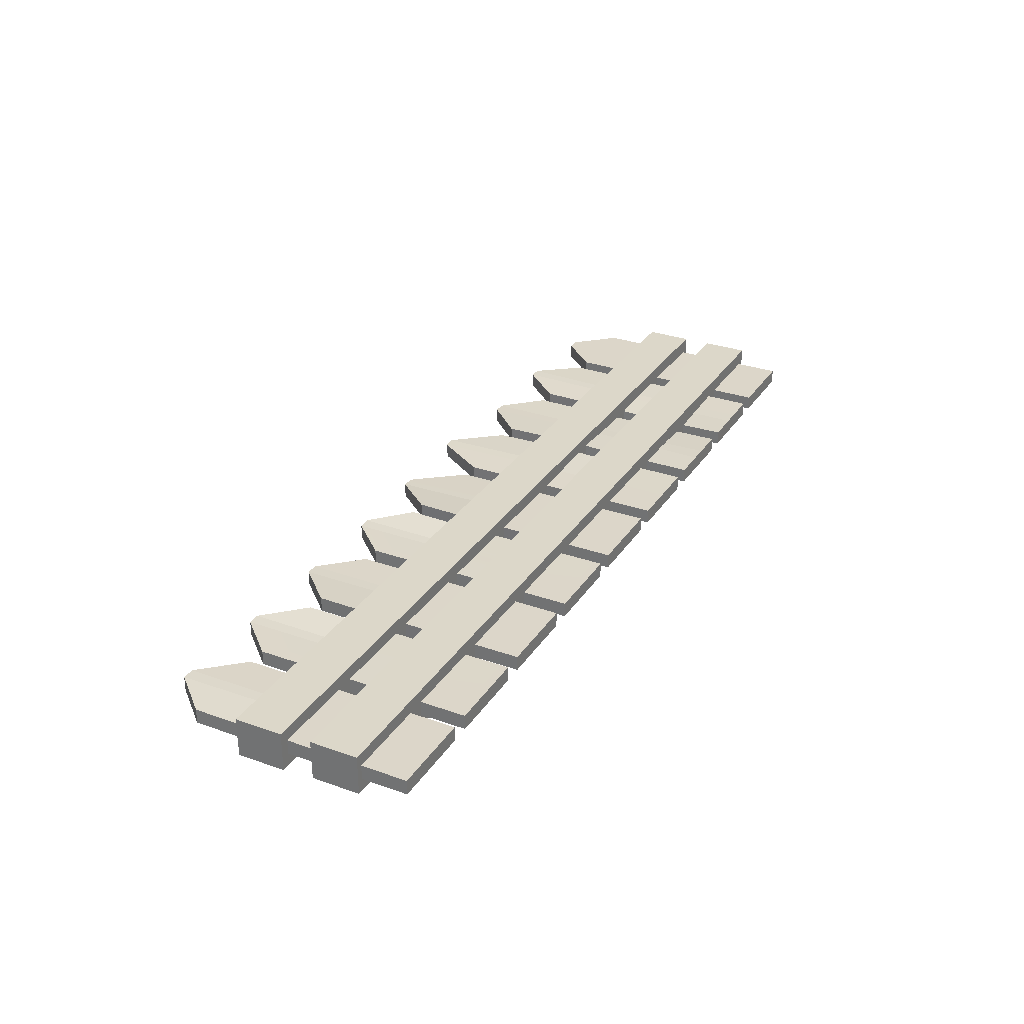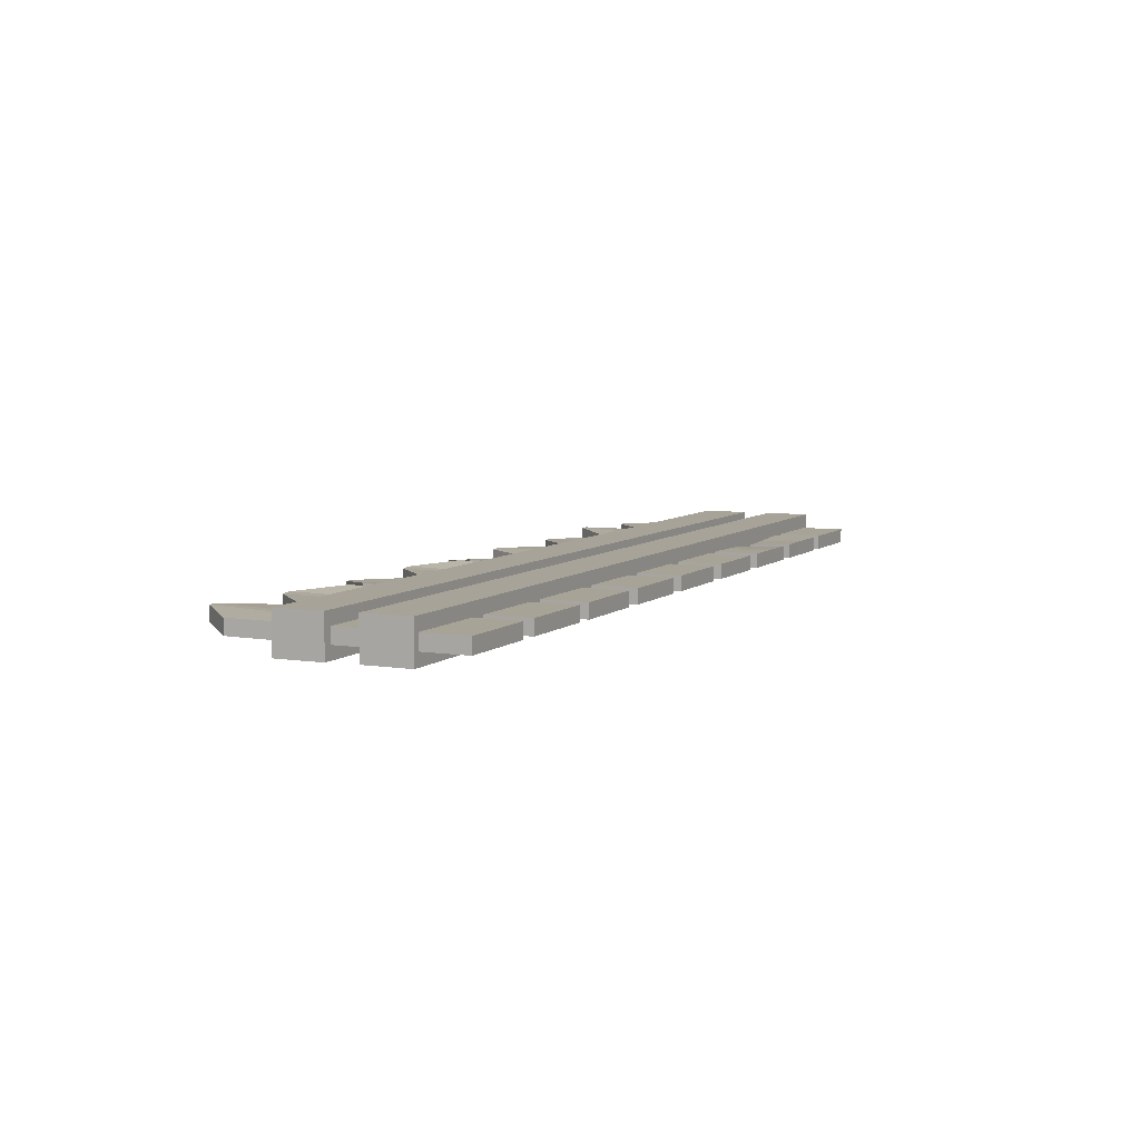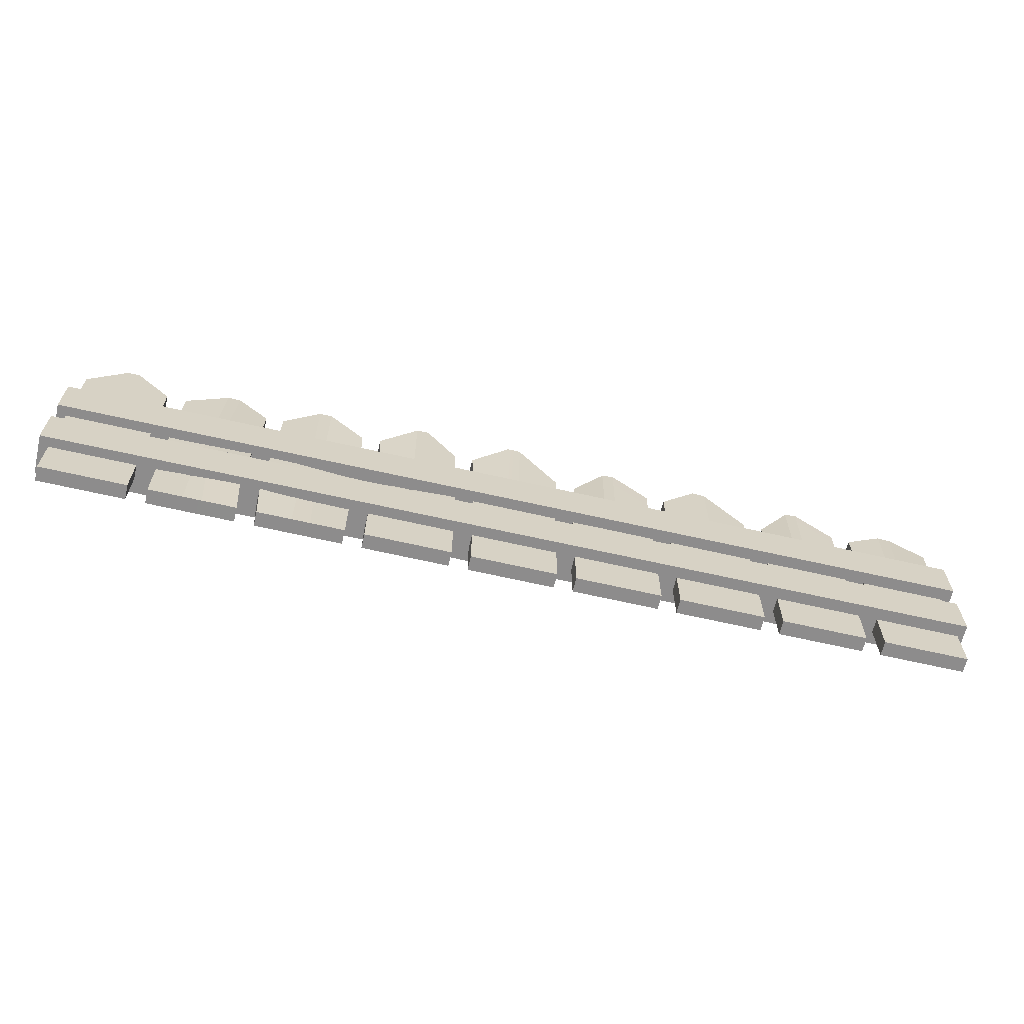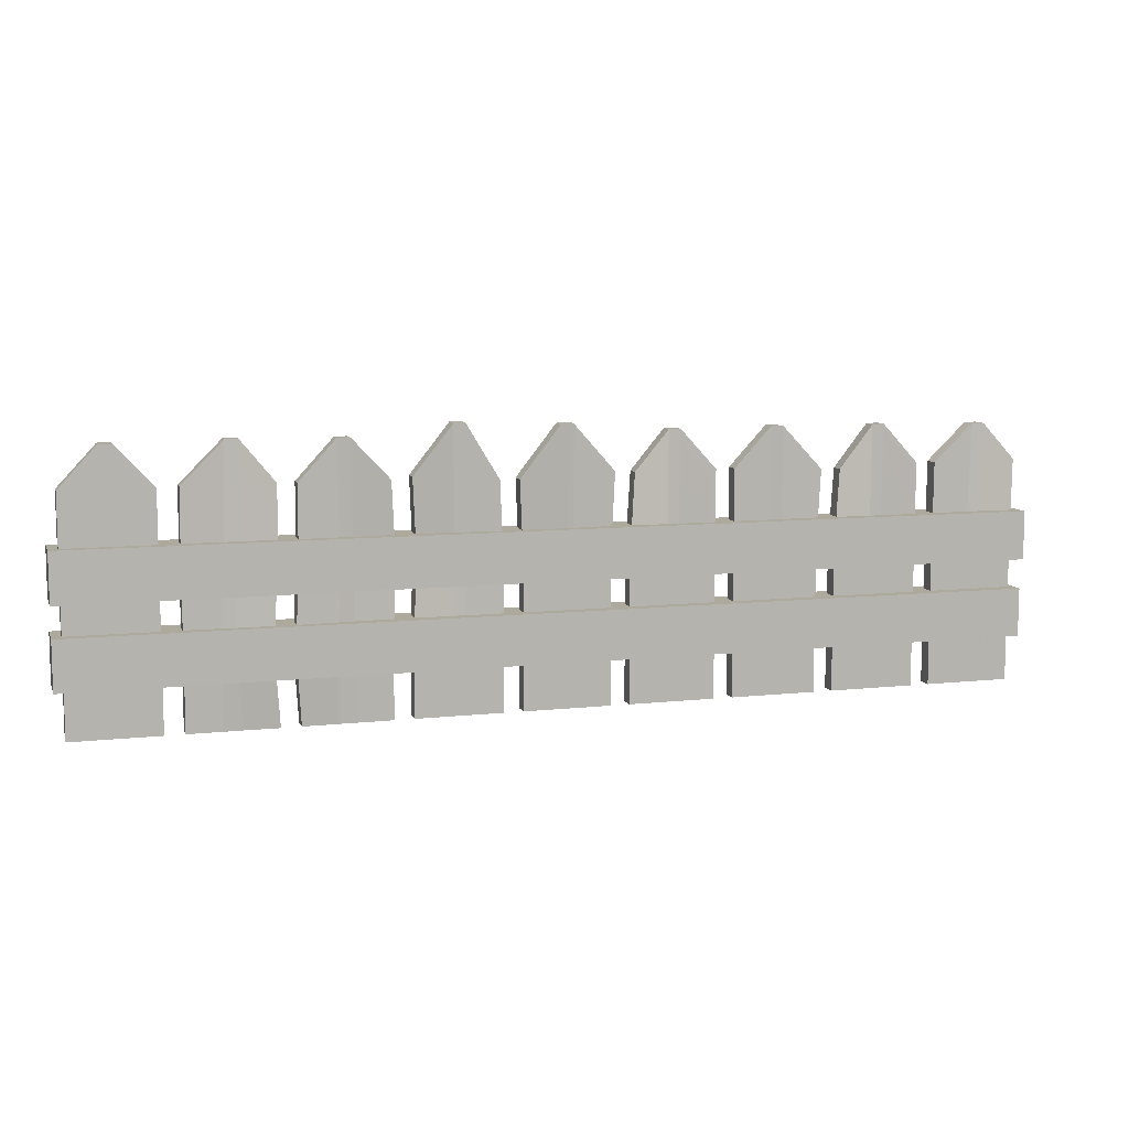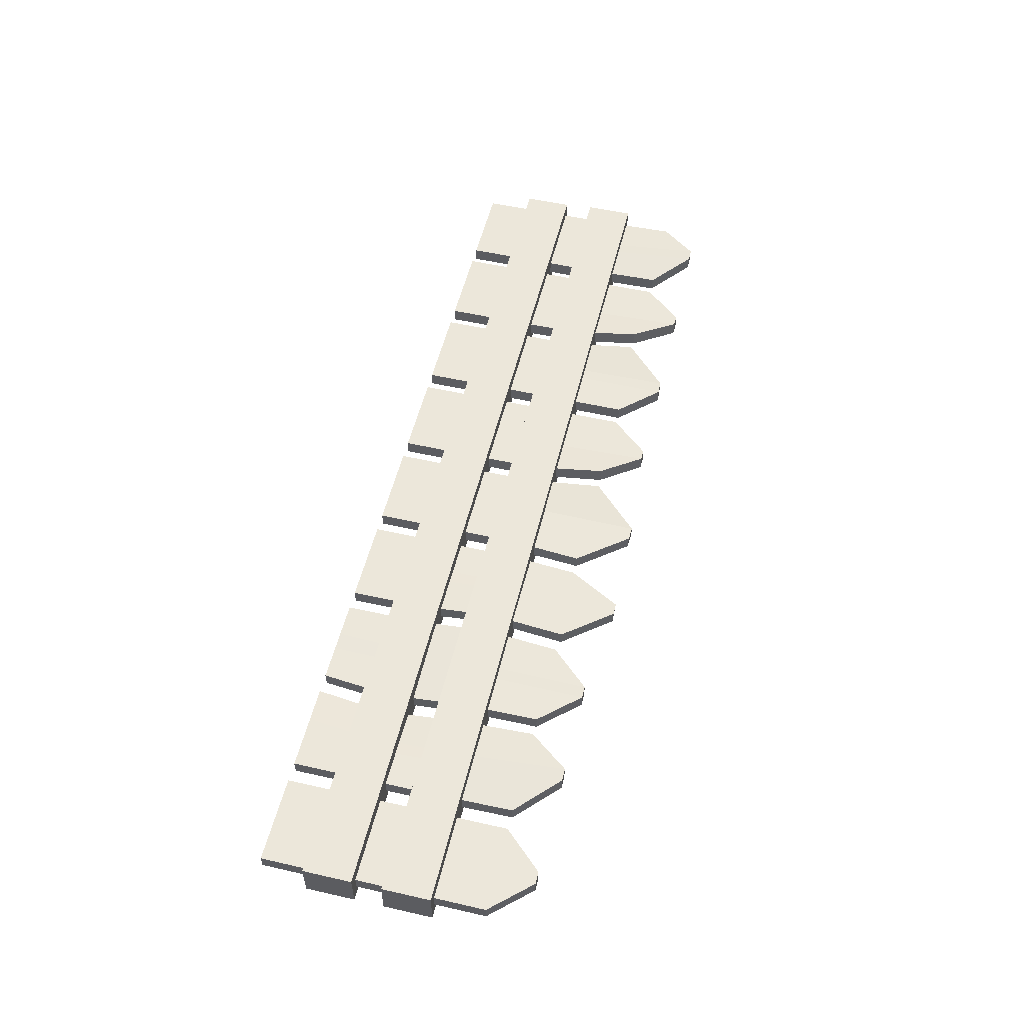
<metadata>
{"format":"obj","ext":"obj","renderer":"f3d","projection":"perspective","resolution":1024,"background":"white","views":[{"elev":30.2,"azim":-62.6,"up":"+Z"},{"elev":6.6,"azim":-64.8,"up":"+Z"},{"elev":-64.3,"azim":166.8,"up":"+Y"},{"elev":8.9,"azim":163.2,"up":"+Y"},{"elev":53.9,"azim":103.6,"up":"+Z"}]}
</metadata>
<code>
o hedge-type-002.001
v -1.211 0.2641 -0.05468
v -1.211 0.1388 -0.05468
v -1.211 0.2641 0.04967
v -1.211 0.1388 0.04967
v -1.219 0.4652 -0.0547
v -1.219 0.3399 -0.0547
v -1.219 0.4652 0.04964
v -1.219 0.3399 0.04964
v -0.9734 0.01915 0.01681
v -0.9758 0.5953 0.01879
v -1.195 0.01915 0.01651
v -1.198 0.597 0.01846
v -1.108 0.01915 0.01663
v -1.061 0.01915 0.01669
v -1.084 0.6914 0.02945
v -1.117 0.691 0.03018
v -0.9734 0.2116 0.01681
v -0.9734 0.404 0.01681
v -1.195 0.404 0.01651
v -1.195 0.2116 0.01651
v -1.07 0.4089 0.01668
v -1.065 0.1823 0.01668
v -1.099 0.4089 0.01664
v -1.104 0.1823 0.01664
v -0.9733 0.01915 -0.02181
v -0.9762 0.5951 -0.01949
v -1.195 0.01915 -0.0221
v -1.199 0.5974 -0.02006
v -1.108 0.01915 -0.02199
v -1.061 0.01915 -0.02193
v -1.085 0.6908 -0.008039
v -1.118 0.6903 -0.007209
v -0.9733 0.2116 -0.02181
v -0.9733 0.404 -0.02181
v -1.195 0.404 -0.0221
v -1.195 0.2116 -0.0221
v -1.07 0.4089 -0.02194
v -1.065 0.1823 -0.02193
v -1.099 0.4089 -0.02198
v -1.103 0.1823 -0.02198
v -0.7023 0.01915 0.01716
v -0.7222 0.5838 0.03451
v -0.9241 0.01915 0.01687
v -0.9242 0.5964 0.01696
v -0.8369 0.01915 0.01698
v -0.7895 0.01915 0.01705
v -0.803 0.695 0.02214
v -0.8324 0.6967 0.01972
v -0.7023 0.2116 0.01716
v -0.703 0.4036 0.0178
v -0.9241 0.404 0.01687
v -0.9241 0.2116 0.01687
v -0.7985 0.4088 0.01708
v -0.794 0.1823 0.01704
v -0.8279 0.4089 0.017
v -0.8324 0.1823 0.01699
v -0.7022 0.01915 -0.02146
v -0.7205 0.5848 -0.005558
v -0.9241 0.01915 -0.02175
v -0.9243 0.5964 -0.02158
v -0.8368 0.01915 -0.02164
v -0.7895 0.01915 -0.02157
v -0.8023 0.6954 -0.01705
v -0.8319 0.697 -0.01929
v -0.7022 0.2116 -0.02146
v -0.7027 0.4037 -0.02099
v -0.9241 0.404 -0.02175
v -0.9241 0.2116 -0.02175
v -0.7984 0.4089 -0.02157
v -0.7939 0.1823 -0.02158
v -0.8279 0.4089 -0.02162
v -0.8323 0.1823 -0.02163
v -0.4311 0.01915 0.01751
v -0.4311 0.5965 0.01751
v -0.653 0.01915 0.01723
v -0.6703 0.5854 0.03231
v -0.5657 0.01915 0.01734
v -0.5184 0.01915 0.0174
v -0.5262 0.6986 0.01759
v -0.56 0.6975 0.01896
v -0.4311 0.2116 0.01751
v -0.4311 0.404 0.01751
v -0.6534 0.4038 0.0176
v -0.653 0.2116 0.01723
v -0.5273 0.4089 0.01739
v -0.5229 0.1823 0.0174
v -0.5568 0.4089 0.01735
v -0.5613 0.1823 0.01734
v -0.4311 0.01915 -0.0211
v -0.4311 0.5965 -0.0211
v -0.653 0.01915 -0.0214
v -0.6689 0.5863 -0.007528
v -0.5657 0.01915 -0.02128
v -0.5184 0.01915 -0.02122
v -0.5261 0.6986 -0.02112
v -0.5596 0.6978 -0.01995
v -0.4311 0.2116 -0.0211
v -0.4311 0.404 -0.0211
v -0.6532 0.4039 -0.02115
v -0.653 0.2116 -0.0214
v -0.5273 0.4089 -0.02123
v -0.5228 0.1823 -0.02123
v -0.5568 0.4089 -0.02127
v -0.5612 0.1823 -0.02127
v -0.16 0.01915 0.01787
v -0.1785 0.5936 0.03564
v -0.3819 0.01915 0.01758
v -0.3819 0.5965 0.01758
v -0.2946 0.01915 0.01769
v -0.2473 0.01915 0.01775
v -0.2603 0.6976 0.02305
v -0.29 0.6981 0.02054
v -0.16 0.2116 0.01787
v -0.1607 0.4039 0.01854
v -0.3819 0.404 0.01758
v -0.3819 0.2116 0.01758
v -0.2563 0.4089 0.0178
v -0.2518 0.1823 0.01775
v -0.2857 0.4089 0.0177
v -0.2902 0.1823 0.0177
v -0.16 0.01915 -0.02075
v -0.1769 0.5939 -0.004494
v -0.3818 0.01915 -0.02104
v -0.3818 0.5965 -0.02104
v -0.2946 0.01915 -0.02093
v -0.2472 0.01915 -0.02086
v -0.2597 0.6978 -0.01616
v -0.2895 0.6982 -0.01849
v -0.16 0.2116 -0.02075
v -0.1605 0.4039 -0.02026
v -0.3818 0.404 -0.02104
v -0.3818 0.2116 -0.02104
v -0.2562 0.4089 -0.02086
v -0.2517 0.1823 -0.02087
v -0.2857 0.4089 -0.02091
v -0.2901 0.1823 -0.02092
v 0.1111 0.01915 0.01822
v 0.1211 0.5883 0.01092
v -0.1108 0.01915 0.01793
v -0.1263 0.5978 0.03198
v -0.0235 0.01915 0.01805
v 0.02382 0.01915 0.01811
v 0.0192 0.7174 0.01087
v -0.01492 0.7194 0.01219
v 0.1111 0.2116 0.01822
v 0.1113 0.4037 0.01807
v -0.1112 0.404 0.01832
v -0.1108 0.2116 0.01793
v 0.01491 0.4089 0.0181
v 0.01937 0.1823 0.0181
v -0.01459 0.4089 0.01806
v -0.01904 0.1823 0.01805
v 0.1111 0.01915 -0.02039
v 0.1204 0.5883 -0.027
v -0.1107 0.01915 -0.02068
v -0.125 0.598 -0.007879
v -0.02345 0.01915 -0.02057
v 0.02388 0.01915 -0.02051
v 0.01897 0.7159 -0.02713
v -0.0148 0.7177 -0.02609
v 0.1111 0.2116 -0.02039
v 0.1113 0.4038 -0.02049
v -0.111 0.404 -0.02043
v -0.1107 0.2116 -0.02068
v 0.01496 0.4089 -0.02052
v 0.01942 0.1823 -0.02051
v -0.01453 0.4089 -0.02056
v -0.01899 0.1823 -0.02056
v 0.3822 0.01915 0.01858
v 0.3804 0.6026 0.01879
v 0.1603 0.01915 0.01829
v 0.1701 0.5887 0.01118
v 0.2476 0.01915 0.0184
v 0.2949 0.01915 0.01846
v 0.2809 0.727 0.01759
v 0.25 0.7264 0.01658
v 0.3819 0.2116 0.01888
v 0.3711 0.404 0.02888
v 0.1608 0.4034 0.01803
v 0.1603 0.2116 0.01829
v 0.2795 0.4089 0.02447
v 0.2905 0.1823 0.01846
v 0.2524 0.4088 0.02228
v 0.2521 0.1823 0.01841
v 0.3823 0.01915 -0.02004
v 0.3805 0.6019 -0.01973
v 0.1604 0.01915 -0.02033
v 0.1694 0.5888 -0.02682
v 0.2477 0.01915 -0.02022
v 0.295 0.01915 -0.02015
v 0.2813 0.725 -0.02089
v 0.2504 0.7243 -0.02183
v 0.3818 0.2116 -0.01962
v 0.3701 0.404 -0.0088
v 0.1607 0.4036 -0.02052
v 0.1604 0.2116 -0.02033
v 0.2789 0.4089 -0.01358
v 0.2905 0.1823 -0.02016
v 0.2519 0.4089 -0.01589
v 0.2521 0.1823 -0.02021
v 0.6536 0.01889 0.0187
v 0.6519 0.5967 0.02016
v 0.4315 0.01915 0.01864
v 0.4311 0.5972 0.01879
v 0.5187 0.01915 0.01876
v 0.5661 0.01915 0.01882
v 0.5585 0.6987 0.01881
v 0.5263 0.6987 0.01877
v 0.6663 0.2012 0.0095
v 0.6536 0.4038 0.0187
v 0.4217 0.404 0.02763
v 0.4313 0.2116 0.0188
v 0.5561 0.4089 0.01973
v 0.5656 0.1792 0.01593
v 0.5249 0.4089 0.02132
v 0.5243 0.1815 0.01798
v 0.6536 0.01898 -0.01984
v 0.6522 0.5967 -0.01868
v 0.4315 0.01915 -0.01998
v 0.4311 0.597 -0.01974
v 0.5188 0.01915 -0.01986
v 0.5661 0.01915 -0.0198
v 0.5585 0.6987 -0.01981
v 0.5264 0.6987 -0.01985
v 0.6653 0.202 -0.02836
v 0.6536 0.4039 -0.01984
v 0.4209 0.404 -0.0102
v 0.4313 0.2116 -0.01973
v 0.556 0.4089 -0.01869
v 0.5651 0.1795 -0.02236
v 0.5246 0.4089 -0.01697
v 0.5241 0.1817 -0.02048
v 0.9244 0.01915 0.01929
v 0.9221 0.5969 0.02136
v 0.7031 0.01871 0.0186
v 0.6982 0.5973 0.02288
v 0.7899 0.01912 0.01909
v 0.8372 0.01915 0.01918
v 0.8154 0.7014 0.03159
v 0.7824 0.7015 0.03233
v 0.9244 0.2116 0.01929
v 0.9244 0.404 0.01929
v 0.7031 0.4036 0.0186
v 0.7174 0.1996 0.00815
v 0.8283 0.4089 0.01916
v 0.8377 0.1783 0.01555
v 0.7988 0.4089 0.01912
v 0.803 0.1753 0.01276
v 0.9245 0.01915 -0.01933
v 0.9225 0.5968 -0.01756
v 0.703 0.01883 -0.01991
v 0.6987 0.5972 -0.01617
v 0.7899 0.01915 -0.01951
v 0.8372 0.01915 -0.01945
v 0.8166 0.7012 -0.008034
v 0.7837 0.7013 -0.007389
v 0.9245 0.2116 -0.01933
v 0.9245 0.404 -0.01933
v 0.703 0.4037 -0.01991
v 0.7163 0.2006 -0.02957
v 0.8283 0.4089 -0.01946
v 0.8372 0.1788 -0.02269
v 0.7988 0.4089 -0.01949
v 0.8023 0.1759 -0.02531
v 1.196 0.01915 0.01964
v 1.196 0.5964 0.01943
v 0.9737 0.01915 0.01935
v 0.9735 0.5965 0.01951
v 1.061 0.01915 0.01947
v 1.108 0.01915 0.01953
v 1.101 0.6987 0.01952
v 1.069 0.6987 0.01948
v 1.196 0.2116 0.01964
v 1.196 0.404 0.01964
v 0.9737 0.404 0.01935
v 0.9737 0.2116 0.01935
v 1.099 0.4089 0.01952
v 1.104 0.1823 0.01952
v 1.07 0.4089 0.01948
v 1.065 0.1823 0.01947
v 1.196 0.01915 -0.01898
v 1.196 0.5965 -0.01909
v 0.9737 0.01915 -0.01927
v 0.9736 0.5965 -0.01918
v 1.061 0.01915 -0.01915
v 1.108 0.01915 -0.01909
v 1.101 0.6987 -0.0191
v 1.069 0.6987 -0.01914
v 1.196 0.2116 -0.01898
v 1.196 0.404 -0.01898
v 0.9737 0.404 -0.01927
v 0.9737 0.2116 -0.01927
v 1.099 0.4089 -0.0191
v 1.104 0.1823 -0.0191
v 1.07 0.4089 -0.01914
v 1.065 0.1823 -0.01915
v 1.22 0.3399 0.05918
v 1.22 0.4652 0.05918
v 1.22 0.3399 -0.04517
v 1.22 0.4652 -0.04517
v 1.22 0.1388 0.05918
v 1.22 0.2641 0.05918
v 1.22 0.1388 -0.04517
v 1.22 0.2641 -0.04517
f 302 304 1 3
f 7 5 6 8
f 298 300 5 7
f 3 1 2 4
f 23 16 12 19
f 18 10 15 21
f 21 15 16 23
f 14 22 24 13
f 22 21 23 24
f 9 17 22 14
f 17 18 21 22
f 13 24 20 11
f 24 23 19 20
f 39 35 28 32
f 34 37 31 26
f 37 39 32 31
f 30 29 40 38
f 38 40 39 37
f 25 30 38 33
f 33 38 37 34
f 29 27 36 40
f 40 36 35 39
f 13 29 30 14
f 12 28 35 19
f 16 32 28 12
f 10 26 31 15
f 19 35 36 20
f 20 36 27 11
f 9 25 33 17
f 14 30 25 9
f 15 31 32 16
f 11 27 29 13
f 17 33 34 18
f 18 34 26 10
f 55 48 44 51
f 50 42 47 53
f 53 47 48 55
f 46 54 56 45
f 54 53 55 56
f 41 49 54 46
f 49 50 53 54
f 45 56 52 43
f 56 55 51 52
f 71 67 60 64
f 66 69 63 58
f 69 71 64 63
f 62 61 72 70
f 70 72 71 69
f 57 62 70 65
f 65 70 69 66
f 61 59 68 72
f 72 68 67 71
f 45 61 62 46
f 44 60 67 51
f 48 64 60 44
f 42 58 63 47
f 51 67 68 52
f 52 68 59 43
f 41 57 65 49
f 46 62 57 41
f 47 63 64 48
f 43 59 61 45
f 49 65 66 50
f 50 66 58 42
f 87 80 76 83
f 82 74 79 85
f 85 79 80 87
f 78 86 88 77
f 86 85 87 88
f 73 81 86 78
f 81 82 85 86
f 77 88 84 75
f 88 87 83 84
f 103 99 92 96
f 98 101 95 90
f 101 103 96 95
f 94 93 104 102
f 102 104 103 101
f 89 94 102 97
f 97 102 101 98
f 93 91 100 104
f 104 100 99 103
f 77 93 94 78
f 76 92 99 83
f 80 96 92 76
f 74 90 95 79
f 83 99 100 84
f 84 100 91 75
f 73 89 97 81
f 78 94 89 73
f 79 95 96 80
f 75 91 93 77
f 81 97 98 82
f 82 98 90 74
f 119 112 108 115
f 114 106 111 117
f 117 111 112 119
f 110 118 120 109
f 118 117 119 120
f 105 113 118 110
f 113 114 117 118
f 109 120 116 107
f 120 119 115 116
f 135 131 124 128
f 130 133 127 122
f 133 135 128 127
f 126 125 136 134
f 134 136 135 133
f 121 126 134 129
f 129 134 133 130
f 125 123 132 136
f 136 132 131 135
f 109 125 126 110
f 108 124 131 115
f 112 128 124 108
f 106 122 127 111
f 115 131 132 116
f 116 132 123 107
f 105 121 129 113
f 110 126 121 105
f 111 127 128 112
f 107 123 125 109
f 113 129 130 114
f 114 130 122 106
f 151 144 140 147
f 146 138 143 149
f 149 143 144 151
f 142 150 152 141
f 150 149 151 152
f 137 145 150 142
f 145 146 149 150
f 141 152 148 139
f 152 151 147 148
f 167 163 156 160
f 162 165 159 154
f 165 167 160 159
f 158 157 168 166
f 166 168 167 165
f 153 158 166 161
f 161 166 165 162
f 157 155 164 168
f 168 164 163 167
f 141 157 158 142
f 140 156 163 147
f 144 160 156 140
f 138 154 159 143
f 147 163 164 148
f 148 164 155 139
f 137 153 161 145
f 142 158 153 137
f 143 159 160 144
f 139 155 157 141
f 145 161 162 146
f 146 162 154 138
f 183 176 172 179
f 178 170 175 181
f 181 175 176 183
f 174 182 184 173
f 182 181 183 184
f 169 177 182 174
f 177 178 181 182
f 173 184 180 171
f 184 183 179 180
f 199 195 188 192
f 194 197 191 186
f 197 199 192 191
f 190 189 200 198
f 198 200 199 197
f 185 190 198 193
f 193 198 197 194
f 189 187 196 200
f 200 196 195 199
f 173 189 190 174
f 172 188 195 179
f 176 192 188 172
f 170 186 191 175
f 179 195 196 180
f 180 196 187 171
f 169 185 193 177
f 174 190 185 169
f 175 191 192 176
f 171 187 189 173
f 177 193 194 178
f 178 194 186 170
f 215 208 204 211
f 210 202 207 213
f 213 207 208 215
f 206 214 216 205
f 214 213 215 216
f 201 209 214 206
f 209 210 213 214
f 205 216 212 203
f 216 215 211 212
f 231 227 220 224
f 226 229 223 218
f 229 231 224 223
f 222 221 232 230
f 230 232 231 229
f 217 222 230 225
f 225 230 229 226
f 221 219 228 232
f 232 228 227 231
f 205 221 222 206
f 204 220 227 211
f 208 224 220 204
f 202 218 223 207
f 211 227 228 212
f 212 228 219 203
f 201 217 225 209
f 206 222 217 201
f 207 223 224 208
f 203 219 221 205
f 209 225 226 210
f 210 226 218 202
f 247 240 236 243
f 242 234 239 245
f 245 239 240 247
f 238 246 248 237
f 246 245 247 248
f 233 241 246 238
f 241 242 245 246
f 237 248 244 235
f 248 247 243 244
f 263 259 252 256
f 258 261 255 250
f 261 263 256 255
f 254 253 264 262
f 262 264 263 261
f 249 254 262 257
f 257 262 261 258
f 253 251 260 264
f 264 260 259 263
f 237 253 254 238
f 236 252 259 243
f 240 256 252 236
f 234 250 255 239
f 243 259 260 244
f 244 260 251 235
f 233 249 257 241
f 238 254 249 233
f 239 255 256 240
f 235 251 253 237
f 241 257 258 242
f 242 258 250 234
f 279 272 268 275
f 274 266 271 277
f 277 271 272 279
f 270 278 280 269
f 278 277 279 280
f 265 273 278 270
f 273 274 277 278
f 269 280 276 267
f 280 279 275 276
f 295 291 284 288
f 290 293 287 282
f 293 295 288 287
f 286 285 296 294
f 294 296 295 293
f 281 286 294 289
f 289 294 293 290
f 285 283 292 296
f 296 292 291 295
f 269 285 286 270
f 268 284 291 275
f 272 288 284 268
f 266 282 287 271
f 275 291 292 276
f 276 292 283 267
f 265 281 289 273
f 270 286 281 265
f 271 287 288 272
f 267 283 285 269
f 273 289 290 274
f 274 290 282 266
f 8 297 298 7
f 6 5 300 299
f 8 6 299 297
f 297 299 300 298
f 4 301 302 3
f 2 1 304 303
f 4 2 303 301
f 301 303 304 302

</code>
